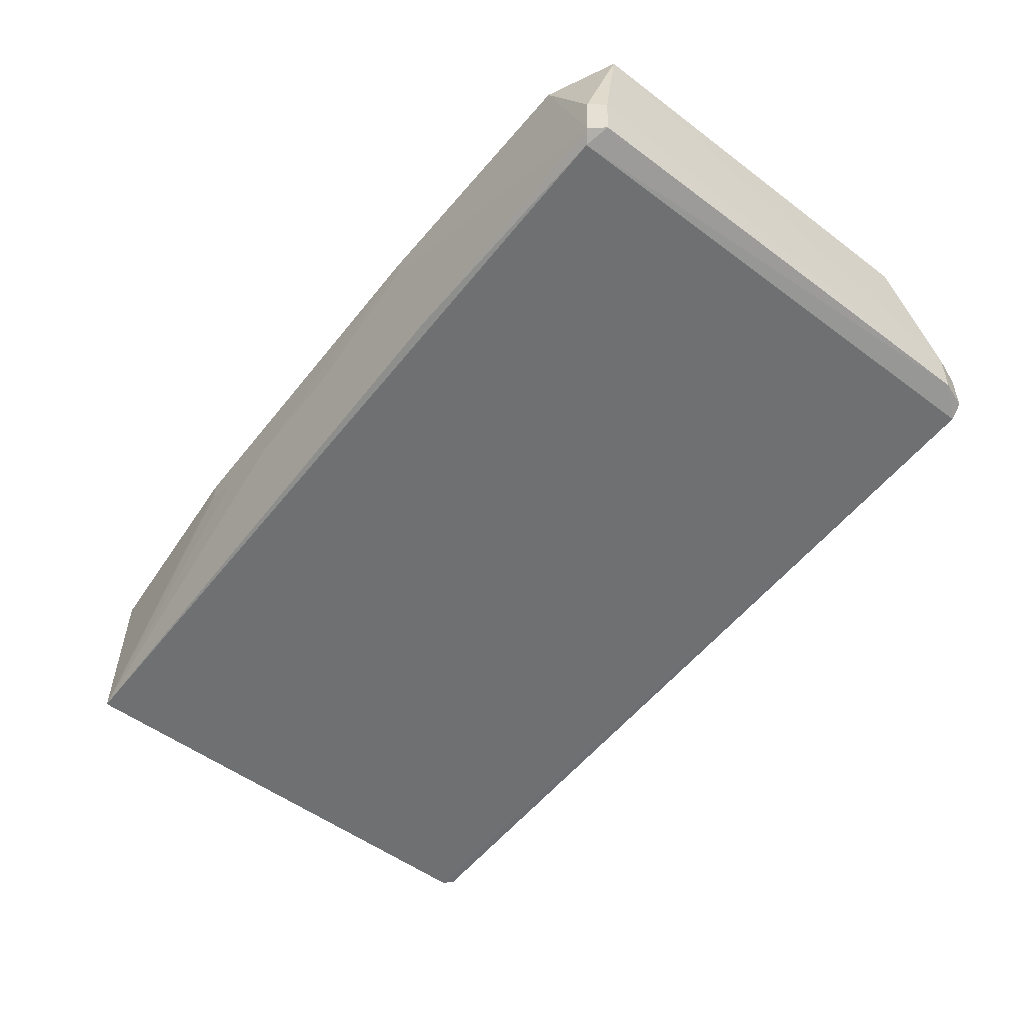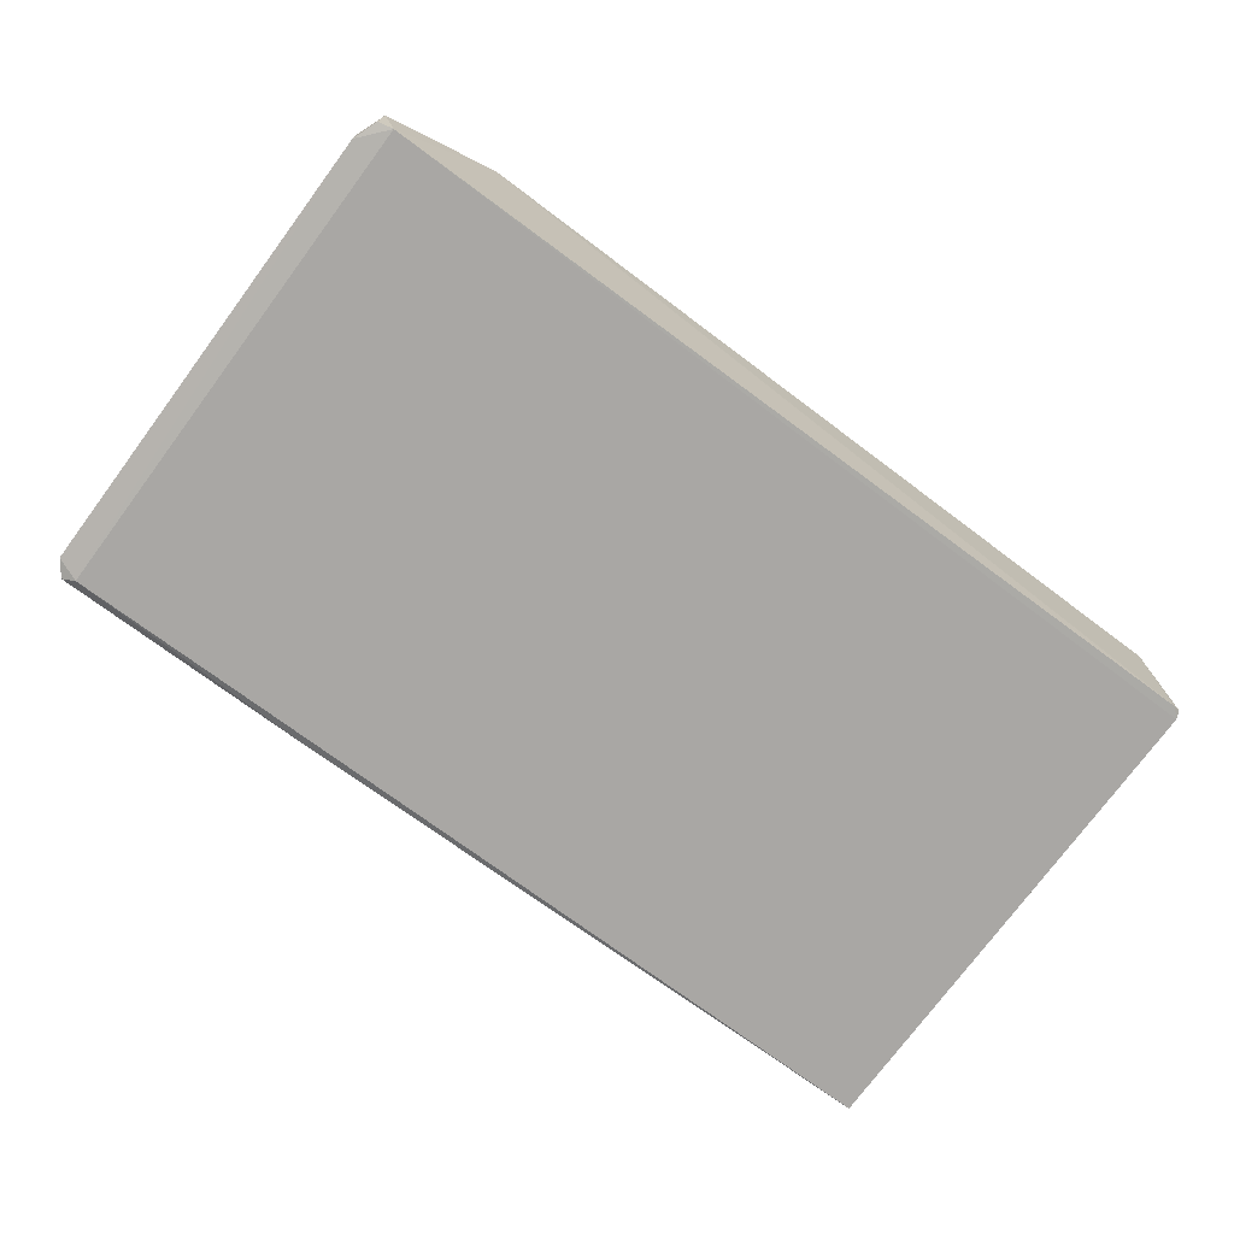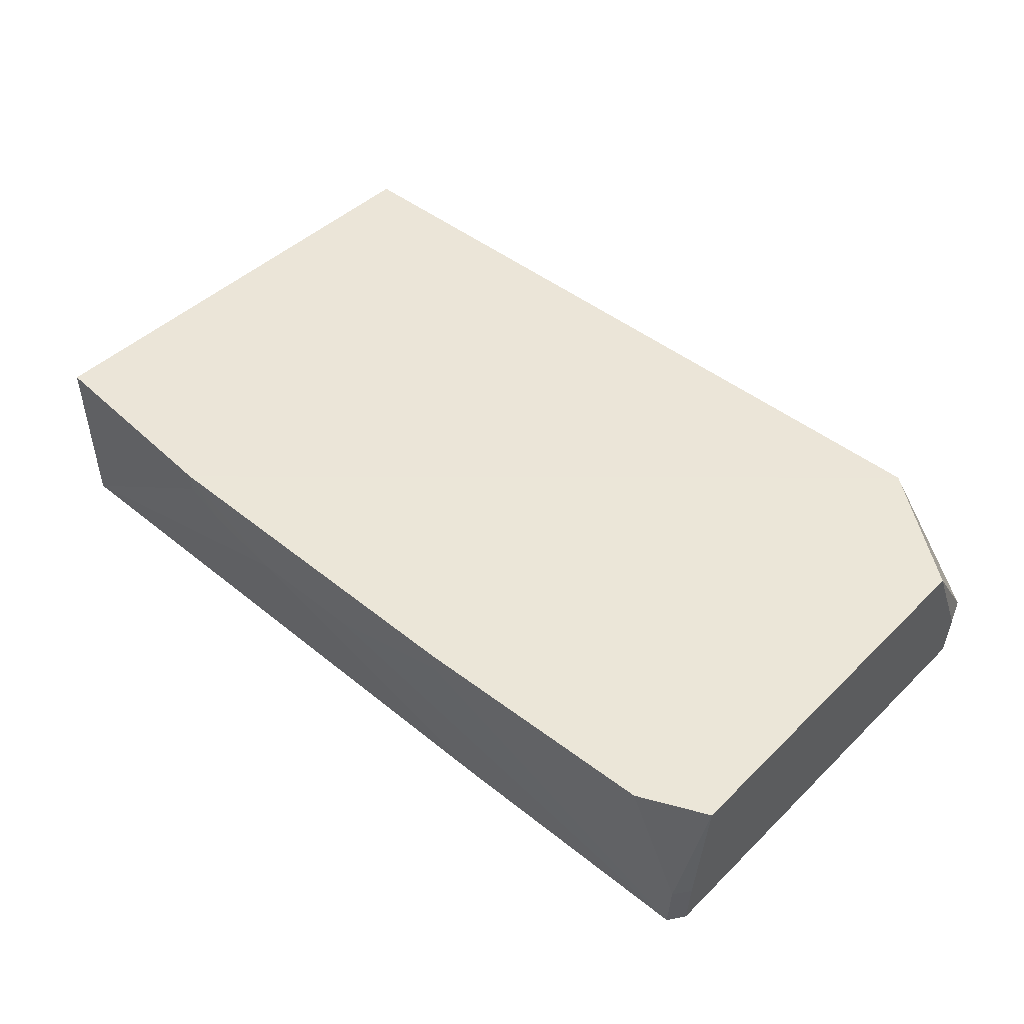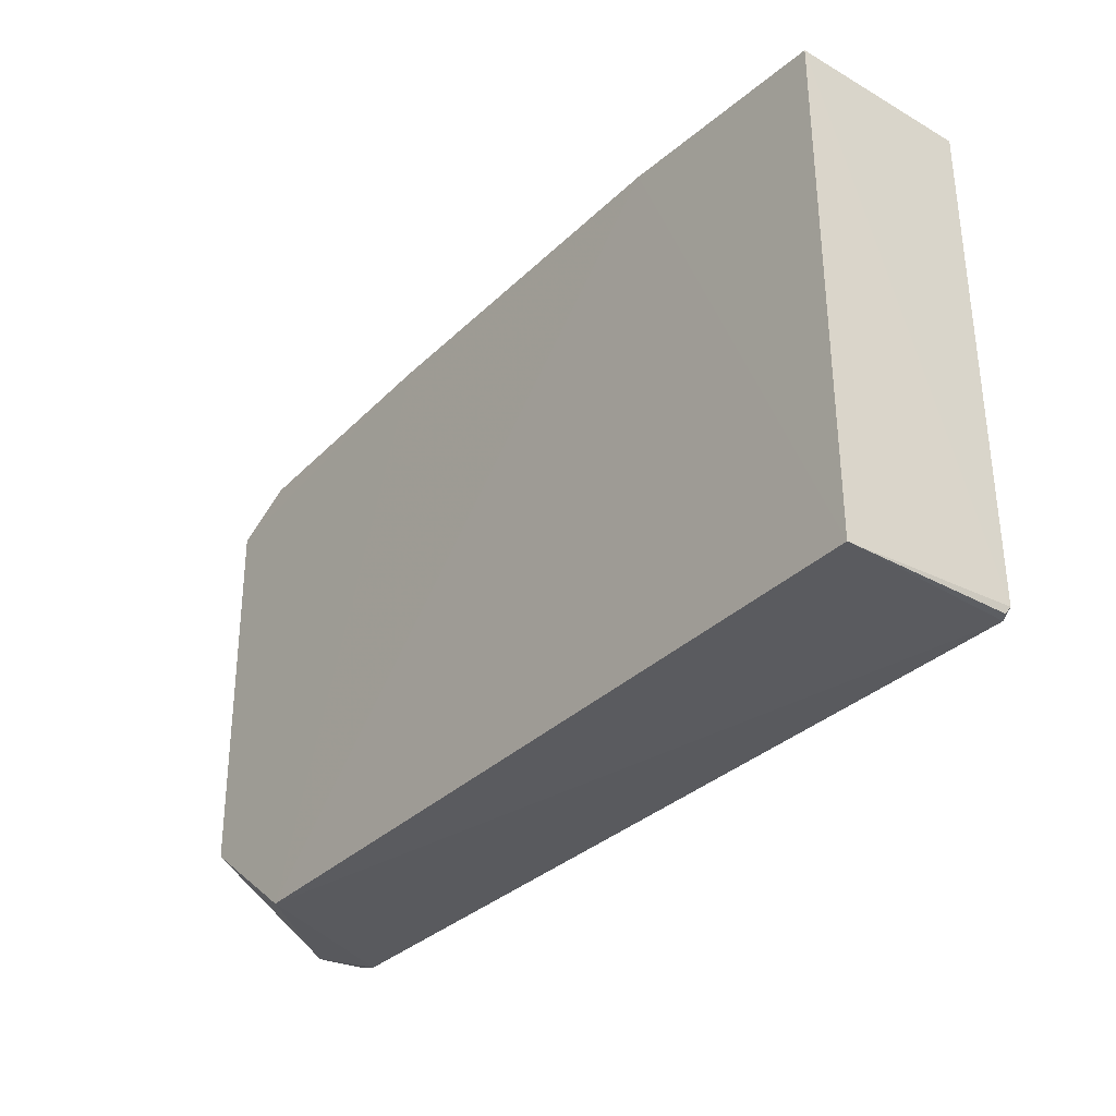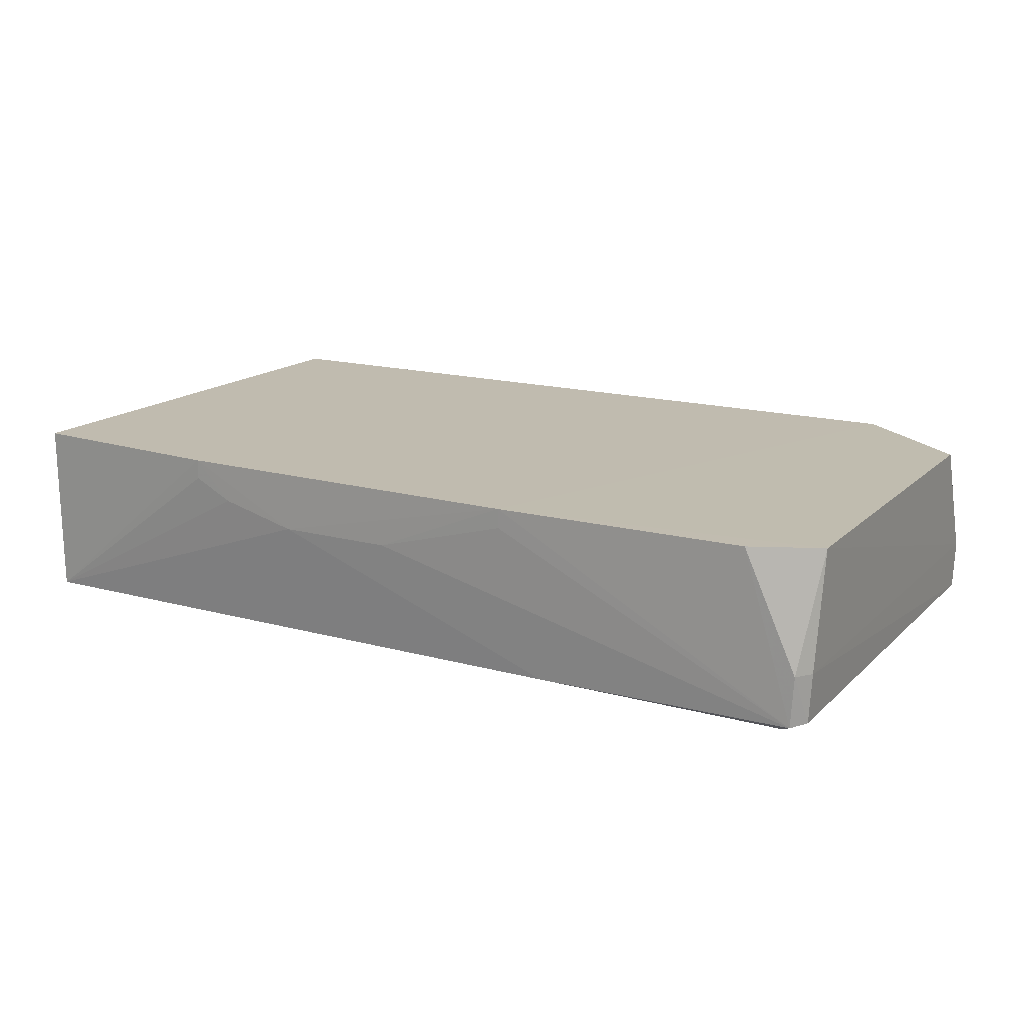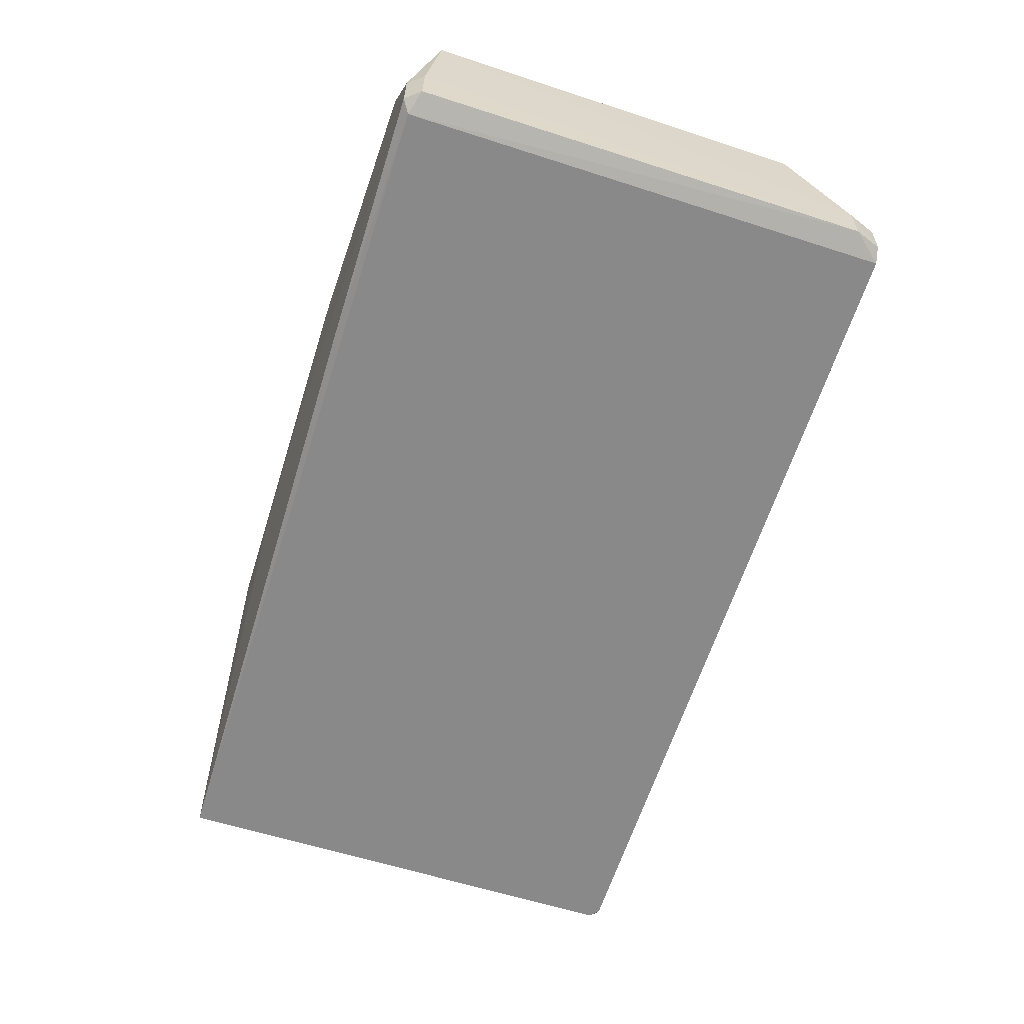
<metadata>
{"format":"obj","ext":"obj","renderer":"f3d","projection":"perspective","resolution":1024,"background":"white","views":[{"elev":-54.9,"azim":-127.7,"up":"+Z"},{"elev":-74.5,"azim":-36.2,"up":"+Z"},{"elev":46.1,"azim":-137.2,"up":"+Z"},{"elev":-32.9,"azim":52.3,"up":"+Y"},{"elev":16.2,"azim":-150.0,"up":"+Z"},{"elev":-63.1,"azim":-107.5,"up":"+Z"}]}
</metadata>
<code>
v 0.04056 0.02284 0.01699
v 0.04051 -0.02262 0.01691
v 0.04045 0.02278 0.000826
v -0.04002 0.02246 0.001004
v -0.04275 0.02073 0.01698
v 0.03966 -0.0225 0.0009573
v -0.01343 0.02438 0.01702
v 0.04049 -0.02171 0.000937
v -0.04096 -0.02242 0.001757
v 0.02044 0.02438 0.01706
v -0.0411 0.0232 0.001553
v 0.04035 -0.02239 0.001411
v -0.03958 -0.02274 0.001195
v -0.03132 -0.0234 0.01698
v -0.01716 0.02322 0.001239
v -0.03664 0.02363 0.01697
v -0.04218 0.02182 0.001729
v -0.04223 -0.01483 0.01695
v -0.04099 -0.02271 0.006203
v 0.009777 0.02433 0.01166
v -0.04138 0.02324 0.006199
v -0.04179 -0.02014 0.00183
v 0.01693 0.02434 0.01345
v -0.0009241 0.02431 0.01169
v -0.04244 0.02183 0.006227
v -0.04195 -0.02017 0.006234
v 0.02049 0.02435 0.01525
v -0.01344 0.02433 0.01523
f 8 1 2
f 8 3 1
f 8 4 3
f 10 1 3
f 10 2 1
f 12 8 2
f 12 2 6
f 12 6 8
f 13 8 6
f 13 4 8
f 14 2 10
f 14 10 7
f 14 7 5
f 14 13 6
f 14 6 2
f 15 3 4
f 15 4 11
f 16 5 7
f 16 7 11
f 17 11 4
f 18 14 5
f 19 9 13
f 19 13 14
f 19 14 18
f 20 3 15
f 20 7 10
f 21 16 11
f 21 5 16
f 21 11 17
f 22 13 9
f 22 17 4
f 22 4 13
f 23 20 10
f 23 3 20
f 24 7 20
f 24 20 15
f 24 15 11
f 25 21 17
f 25 5 21
f 25 17 22
f 26 19 18
f 26 18 5
f 26 25 22
f 26 5 25
f 26 22 9
f 26 9 19
f 27 23 10
f 27 10 3
f 27 3 23
f 28 24 11
f 28 11 7
f 28 7 24

</code>
